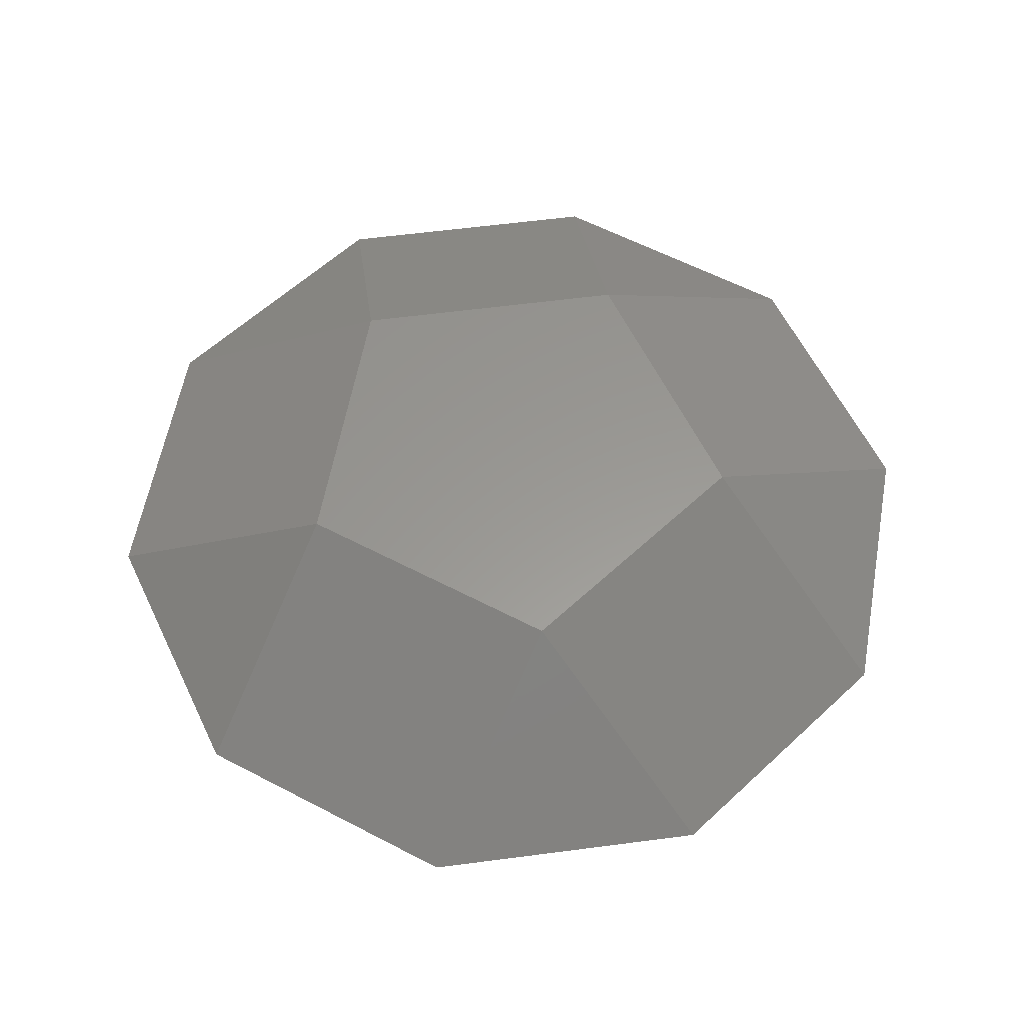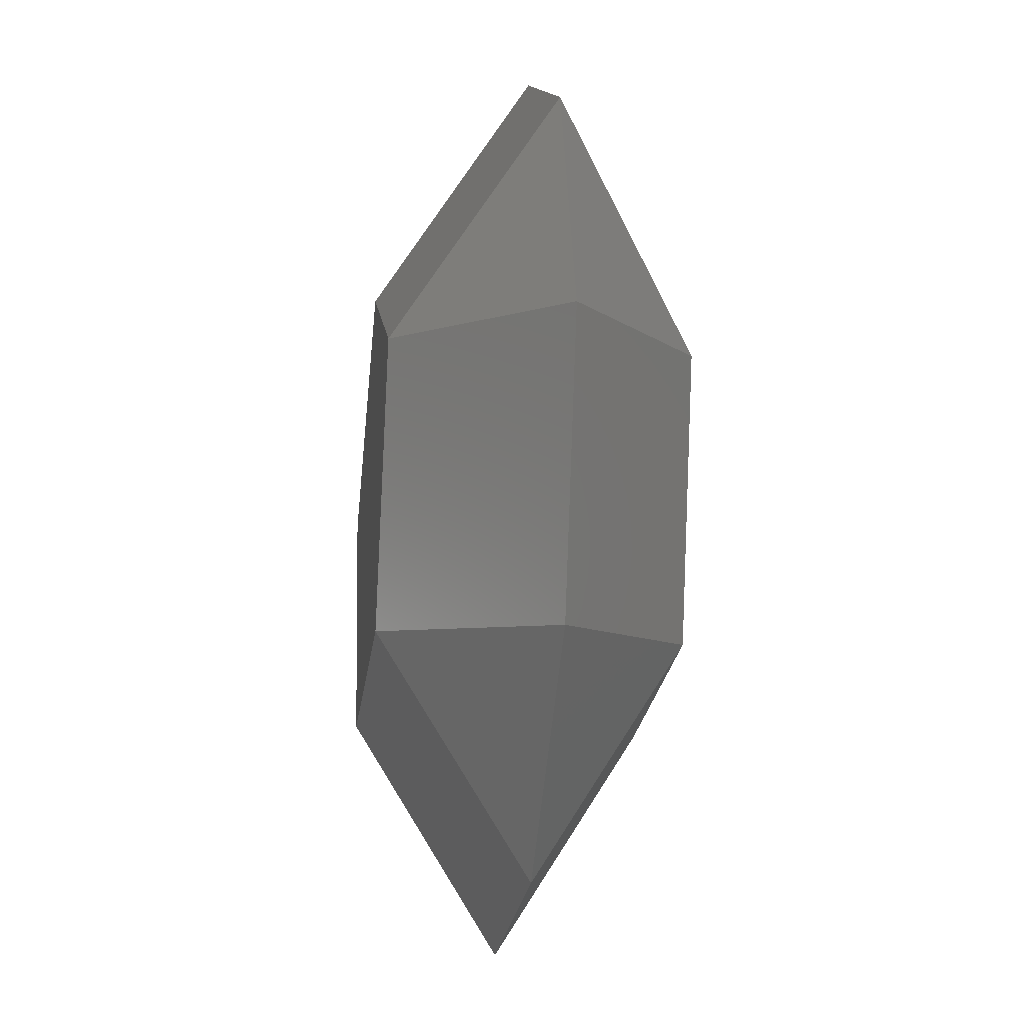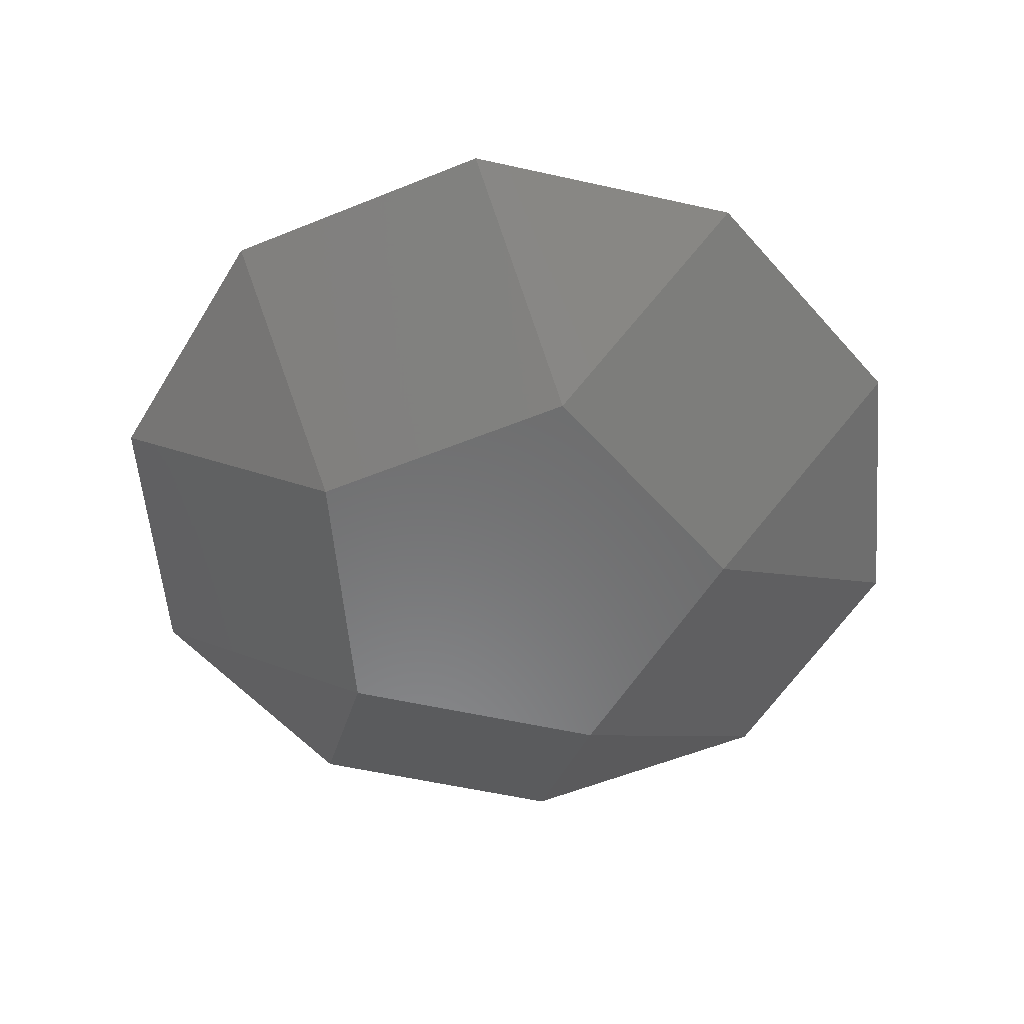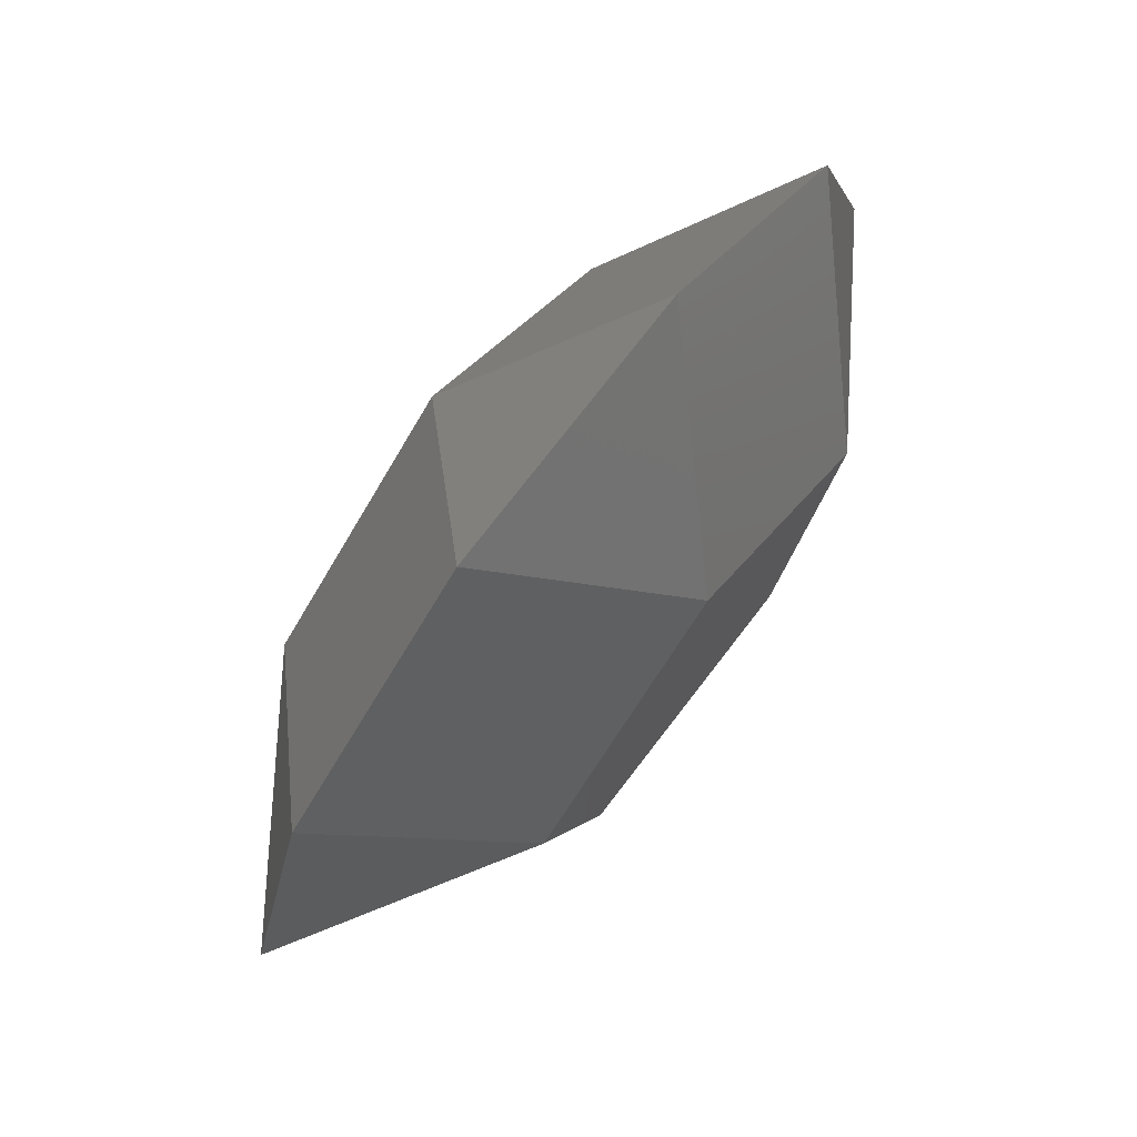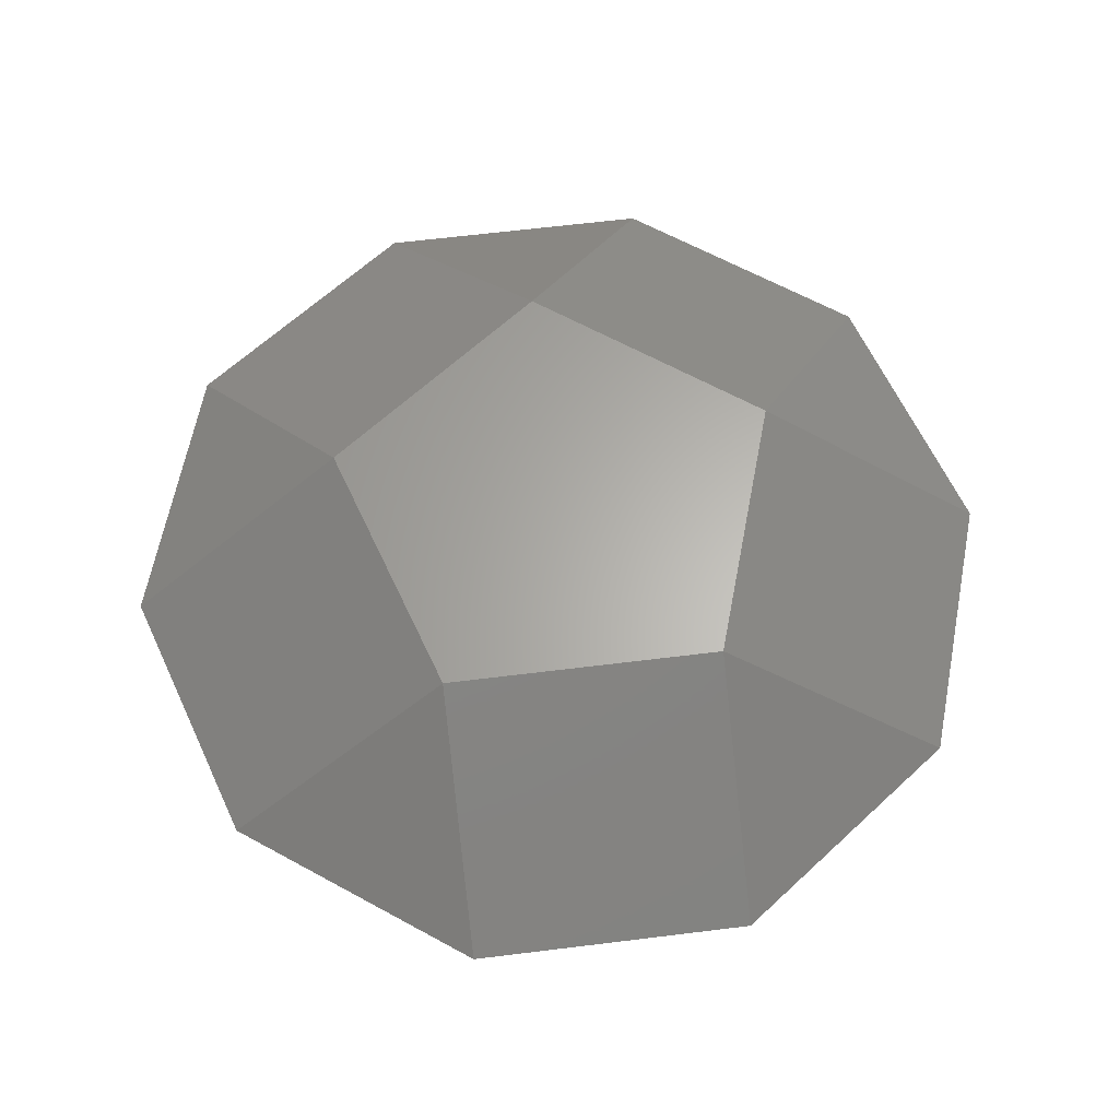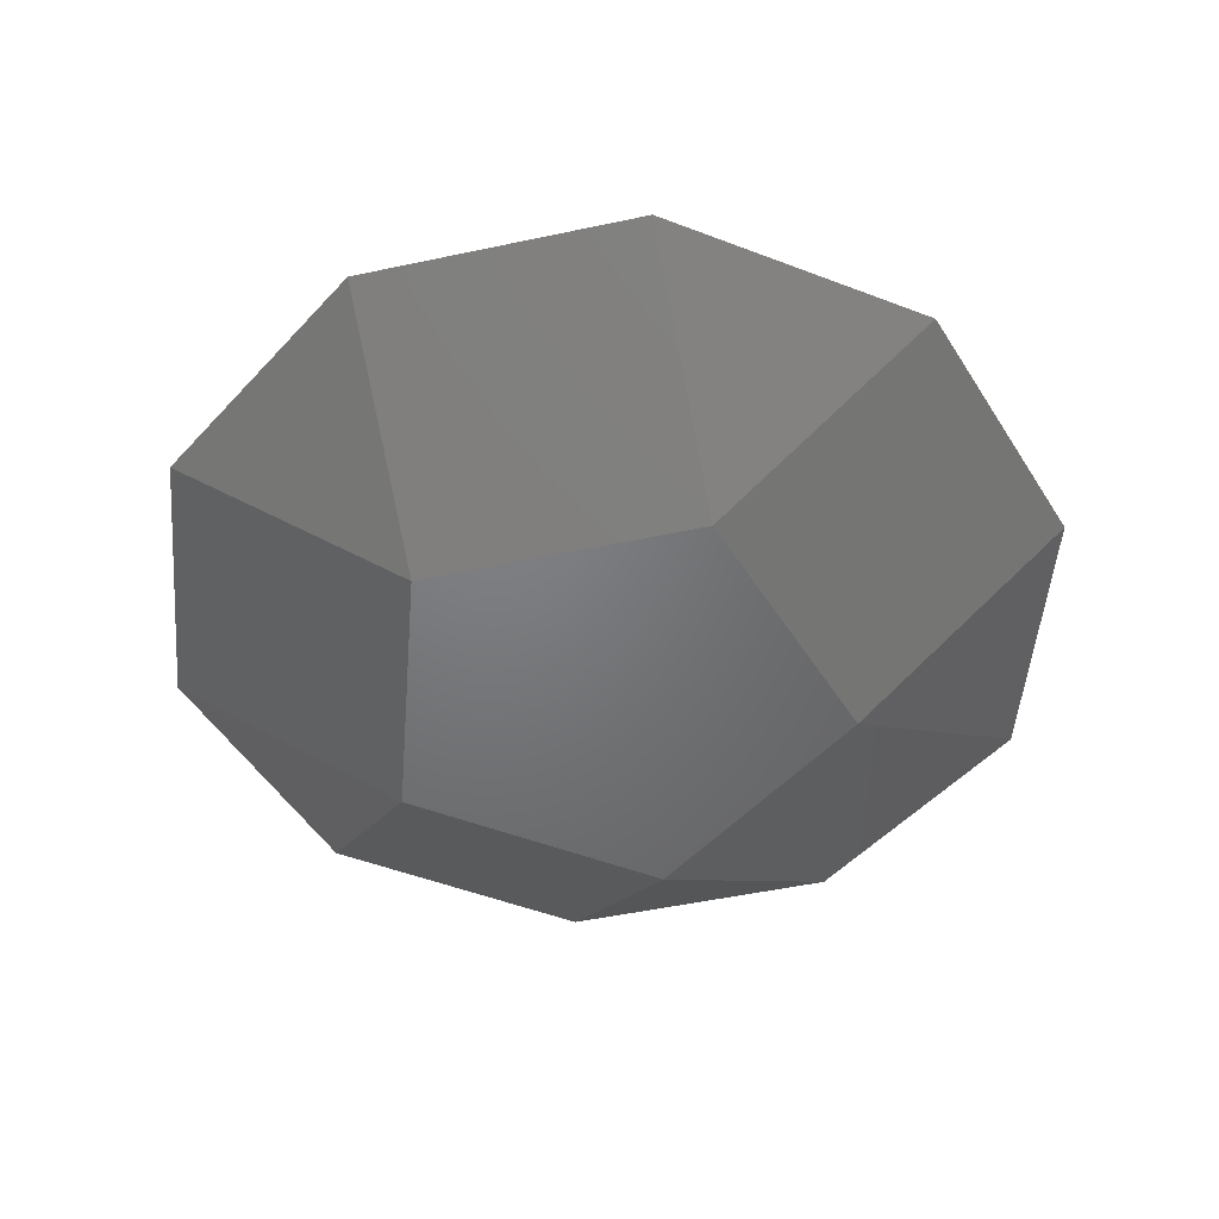
<metadata>
{"format":"stl","ext":"stl","renderer":"f3d","projection":"perspective","resolution":1024,"background":"white","views":[{"elev":59.1,"azim":-151.7,"up":"+Y"},{"elev":-23.9,"azim":82.9,"up":"+Z"},{"elev":-56.7,"azim":130.9,"up":"+Y"},{"elev":75.4,"azim":127.6,"up":"+Z"},{"elev":63.8,"azim":28.9,"up":"+Y"},{"elev":-50.3,"azim":-22.8,"up":"+Y"}]}
</metadata>
<code>
# stl→obj: 20 verts, 36 faces
v -50 -32.49 16.25
v 50 -32.49 16.25
v -0 -32.49 52.57
v -30.9 -32.49 -42.53
v 30.9 -32.49 -42.53
v 80.9 0 58.78
v 30.9 0 95.11
v -30.9 -0 95.11
v -80.9 -0 58.78
v -100 -0 0
v -80.9 -0 -58.78
v -30.9 -0 -95.11
v 30.9 -0 -95.11
v 80.9 -0 -58.78
v 100 0 0
v 50 32.49 16.25
v -50 32.49 16.25
v 0 32.49 52.57
v 30.9 32.49 -42.53
v -30.9 32.49 -42.53
f 1 2 3
f 4 2 1
f 2 4 5
f 3 6 7
f 6 3 2
f 3 7 8
f 9 3 8
f 3 9 1
f 1 9 10
f 10 4 1
f 4 10 11
f 4 11 12
f 12 5 4
f 5 12 13
f 5 13 14
f 5 15 2
f 15 5 14
f 2 15 6
f 16 17 18
f 19 17 16
f 17 19 20
f 6 18 7
f 18 6 16
f 16 6 15
f 15 19 16
f 19 15 14
f 19 14 13
f 13 20 19
f 20 13 12
f 20 12 11
f 20 10 17
f 10 20 11
f 17 10 9
f 18 9 8
f 9 18 17
f 18 8 7

</code>
